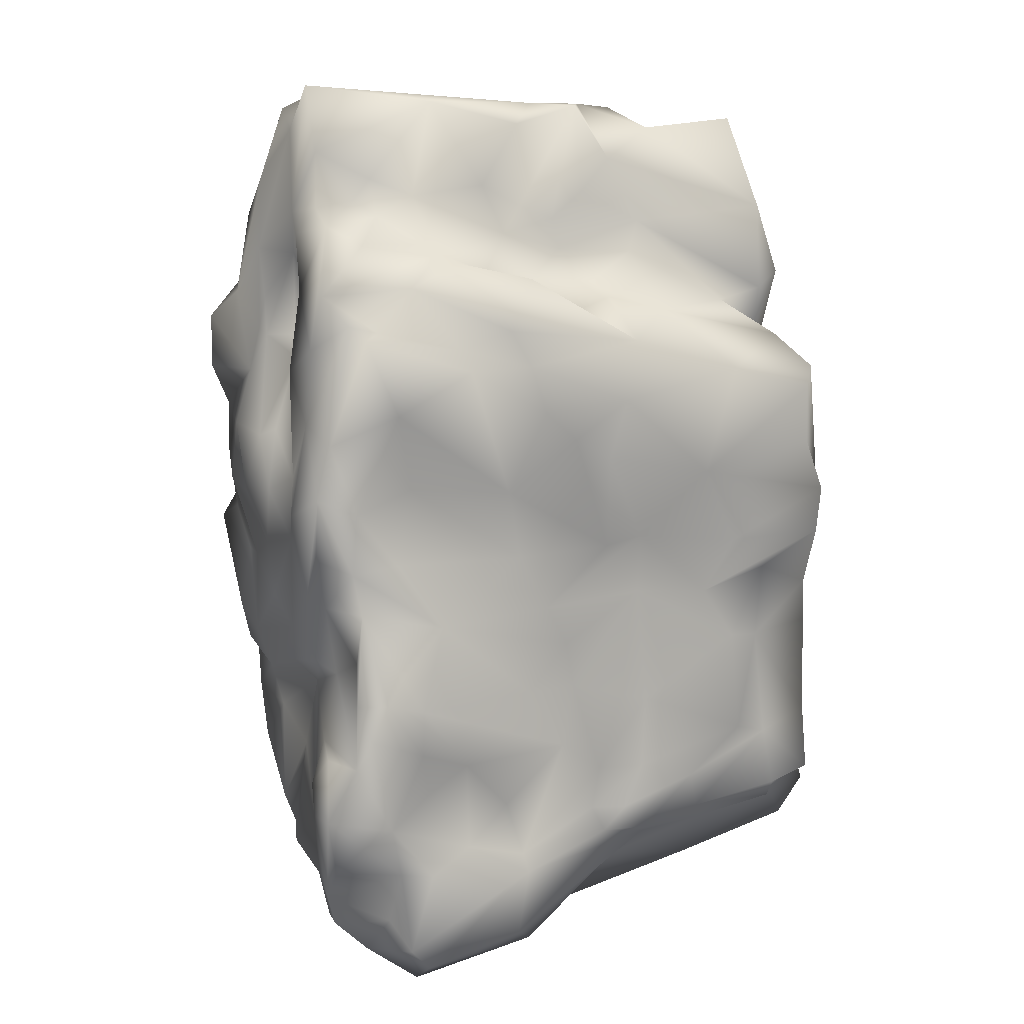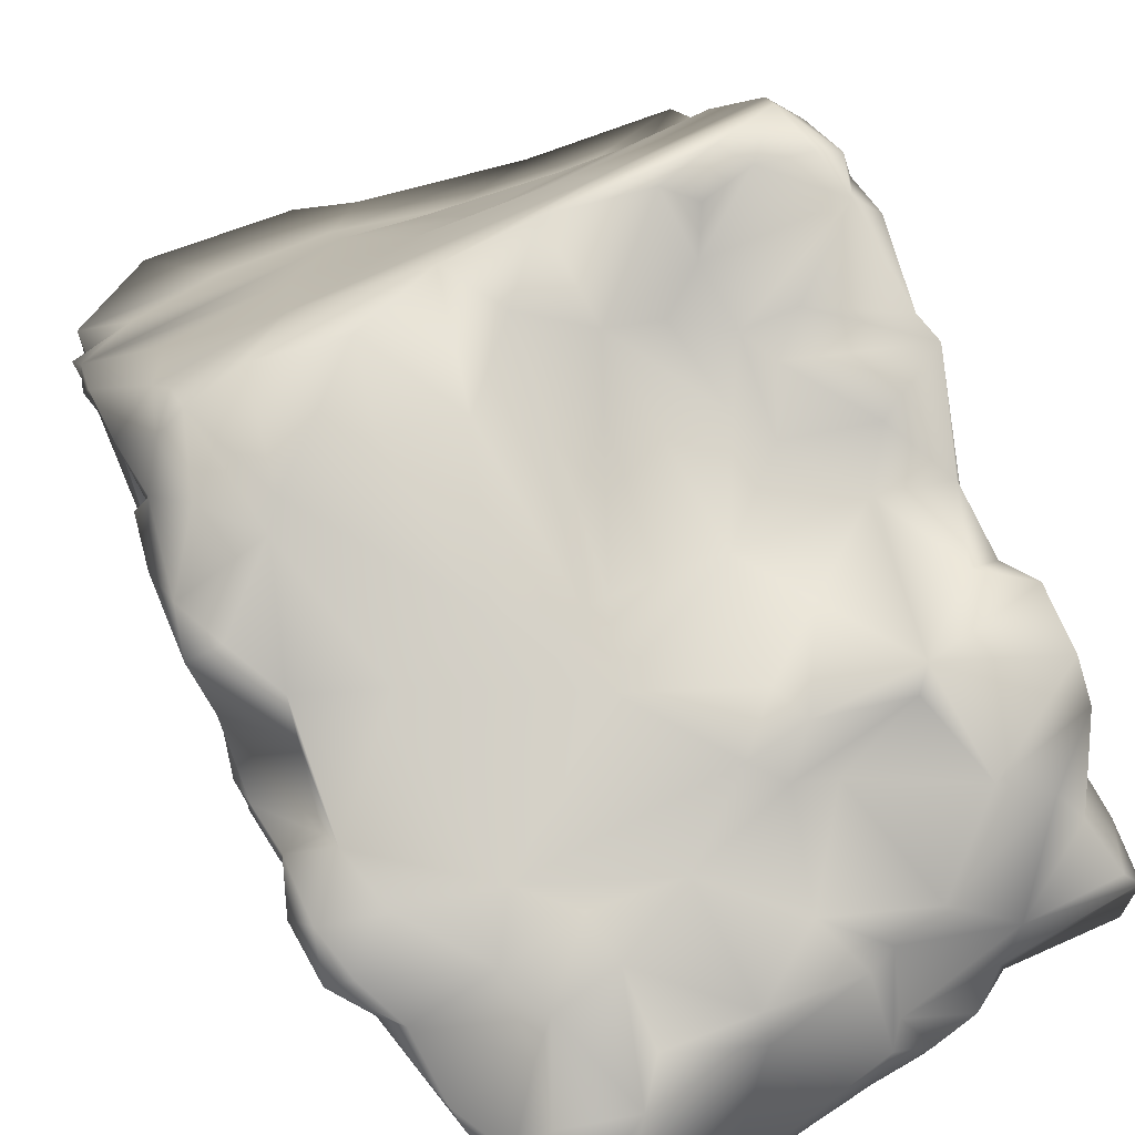
<metadata>
{"format":"obj","ext":"obj","renderer":"f3d","projection":"perspective","resolution":1024,"background":"white","views":[{"elev":13.4,"azim":-17.2,"up":"+Z"},{"elev":69.2,"azim":-28.6,"up":"+Y"}]}
</metadata>
<code>
v  57.2 434 -176.8
v  3.365 402.9 -128.7
v  66.32 378.8 -88.51
v  -335 288.9 -22.69
v  -334.9 241.6 -18.06
v  -347.9 300.9 29.82
v  -114.4 243.8 -312.6
v  -7.627 268.4 -286.4
v  -47.84 191.9 -352.2
v  142.4 233.6 -298.5
v  67.25 132.6 -360.3
v  21.2 177.4 -345.9
v  276 113.5 132.3
v  303.1 31.19 83.84
v  279.9 71.67 72.78
v  112 53.99 285.6
v  258.3 62.79 249.5
v  200.1 91.66 288.7
v  -264.6 20.75 -98.95
v  -265.9 -16.82 -31.97
v  -285.3 87.67 -49.85
v  -166.9 5.176 -61.04
v  -216.3 -1.201 -115.1
v  -197 -22.36 -149.7
v  38.86 94.47 315.8
v  93.91 119.4 345.8
v  -131 388 87.43
v  -222.5 375.3 101
v  -73.93 365.4 182.2
v  254.7 214.7 298.4
v  263.1 247.6 290.5
v  251.4 242.7 389.3
v  302.6 298.5 7.899
v  270.2 264.9 168.8
v  284.9 231.9 78.49
v  -201.5 285.9 469
v  -271.3 295.4 448.3
v  -291.6 238.5 511.2
v  -297.7 164.3 232.4
v  -316.2 103.4 103
v  -311.7 130.8 221
v  134 350.9 -223.5
v  -29.58 408.5 -190.2
v  281.9 257.9 -31.15
v  -38.23 368.8 113.3
v  -62.79 380 115.9
v  257.7 239.9 188.9
v  -307.8 64.1 171.5
v  -305.1 44.47 258
v  -262.8 15.12 74.33
v  -198.3 22.93 98.39
v  -214.7 7.695 185.2
v  -315.4 207.2 -319.6
v  -304.7 258 -217.4
v  -316.3 309.4 -271.6
v  -292.3 397.5 -103
v  -317.5 355.8 -141.8
v  -340.5 380.5 -41.6
v  156.6 28.7 -320
v  143.2 13.64 -274.1
v  85.64 15.46 -334.4
v  290.4 91.08 3.877
v  302.2 12.43 69.63
v  294.6 7.295 20.11
v  296.8 42.49 -51.61
v  149.4 -0.1395 102.5
v  184.8 2.226 221.2
v  51.93 2.847 190
v  -286 138.1 -152.1
v  -302.2 95.1 -306.2
v  -294.7 64.25 -201.1
v  175.3 64.69 -349.7
v  90.29 36.88 -348.2
v  8.504 187.6 506.5
v  -90.54 276.1 467.8
v  -161.5 161.1 529.8
v  35.33 147.8 514.3
v  -35.45 135.9 400.9
v  -2.489 117.5 387.5
v  -39.17 136.6 495
v  -15.76 162.5 517.4
v  -297.2 134.8 313.9
v  -279.9 66.98 390.7
v  -6.75 349.1 277.5
v  -212.1 323 269.7
v  -85.88 323.6 330.6
v  157.1 358.9 277.1
v  202.4 315.9 120.2
v  109.7 343.2 186.5
v  80.67 16.26 -255.8
v  58.15 9.522 -303.3
v  -85.02 15.58 89.26
v  -135.3 -9.881 234.1
v  263.5 315.7 360.5
v  163.2 315.3 378.7
v  210.6 283.4 403.2
v  141.1 342.4 293.9
v  16.87 339.9 307.3
v  55.64 326.3 318.6
v  -92.95 1.369 -280.2
v  -19.48 14.29 -219.5
v  -142.1 -3.694 -225.5
v  -219.9 2.359 -353.7
v  -296 4.599 -343.2
v  -300.1 39.42 -385.8
v  247.6 88.01 302.1
v  253.7 112.6 258.6
v  287.2 95.45 171.5
v  229 104.8 237.9
v  -171.4 330.4 318.3
v  -249 315.6 323.1
v  -330 279.3 321
v  -254.4 270.4 389.3
v  -301.5 319.4 245.1
v  -349.9 305.7 275.6
v  -354.5 367.8 2.699
v  -343.4 315.7 -99.95
v  206.8 21.53 -221.7
v  197.9 26.78 -106.9
v  86.32 21.57 -174.3
v  235 42.81 -113.6
v  256 56.7 -243.8
v  -147.1 359.5 -233
v  -67.92 407.3 -59.95
v  -294.6 27.7 319.3
v  -198.6 8.403 326.5
v  -154.9 55.43 358.6
v  -140.7 13.45 255.1
v  -253.3 -2.762 271.9
v  308 359.6 46.02
v  181.8 362.3 -1.343
v  234.6 345.8 79.45
v  233.7 334.3 219.2
v  -277.8 129 405.8
v  -235.7 123.7 414.2
v  -276.6 130.2 467.9
v  -260.4 194.7 532.6
v  267.5 236.3 -224.2
v  272 173.7 -206.5
v  303.2 203.4 -297.8
v  312 362.7 -183.6
v  298.8 293.4 -170
v  -94.96 74.12 334.4
v  -139.9 31.8 349.9
v  159.8 77.04 -399.3
v  -43.12 130.7 -392.7
v  -231.5 15.98 -414.8
v  -304.8 198.4 -349.3
v  -195.5 32.13 -499.1
v  -286.7 94.85 -431.5
v  -149.5 124.1 -407.1
v  77.43 149.1 452.6
v  106.6 127.5 381.1
v  256.2 117.9 395.5
v  275 101.4 319.3
v  263.9 175.7 271
v  270.6 176.8 392.9
v  -295.2 167.2 -238.7
v  -271.1 192.5 -166.7
v  -330.5 160.5 -47.32
v  -331.1 275.9 -122.4
v  -308 168.5 -92.14
v  234.4 164.4 496.2
v  128.5 160.4 487.1
v  251.2 210.6 487.1
v  139.2 250.7 475.7
v  123.6 181.9 485.3
v  193.2 20.08 12.24
v  77.71 24.4 25.01
v  -287.4 58.76 -429
v  -250.3 56.03 -464.7
v  -290.2 203.4 489.1
v  -297.6 166 399.3
v  -278.2 169.3 539.7
v  -325.3 228.4 352.3
v  -293 389.9 -169.5
v  -319.2 329.9 -211.5
v  -206.6 421.2 -180.3
v  -310.1 -20.86 -270.3
v  -233.4 -12.53 -292.5
v  -276.8 -24.64 -210
v  -272.1 93.88 -132.3
v  -318.7 302.7 158.8
v  -304 346.5 96.22
v  303.6 334.2 -230.6
v  285 401.1 -190.8
v  287.6 414.8 -130.5
v  242.4 398.4 -150.8
v  -358.6 265.9 73.13
v  -332.5 210.8 17.38
v  -349.3 220.1 64.19
v  -315.2 342 185.8
v  -353.8 304.6 158.2
v  -360.2 333.7 229.8
v  313.6 68.88 -223.9
v  304.4 56.35 -103.5
v  297.3 123.3 -182.1
v  270.6 127.3 -123.3
v  281.3 153.9 -19.69
v  -267.4 18.73 285.8
v  -291.3 13.88 155.1
v  -305.7 95.67 -43.33
v  -320.5 101.5 32.11
v  -86.38 300.5 446.4
v  -163.5 306.1 362.6
v  79.76 307.3 442.6
v  -234.8 17.37 277.9
v  298.7 98.75 -371
v  277.3 81.37 -331.5
v  151.8 341.7 51.85
v  71.72 332.9 115
v  -214.9 22.25 11.78
v  -71.69 16.8 11.97
v  -270.4 4.357 8.721
v  -307 29.85 22.54
v  214.1 431.7 -167.1
v  -51.01 45.23 -472.9
v  -190.5 -8.198 -469.7
v  -294.3 177.3 351.1
v  -322.5 168.4 148
v  288.1 23.26 216.2
v  277.4 4.885 130.2
v  36.65 123.6 417.8
v  25.76 194.7 486.7
v  86.47 178.4 510.4
v  -73.14 14.32 -449.4
v  -64.23 4.422 -370.5
v  1.549 70.58 -438.6
v  -326 195.5 298.6
v  -212.8 -15.41 -443.3
v  -56.54 22.02 330.4
v  1.392 43.93 288.5
v  -251.1 393.2 -51.9
v  -14.32 308 403
v  32.5 288.9 448.6
v  274.7 275.2 -263.6
v  110.1 320.7 -250.3
v  267.5 296.8 -260.9
v  51.14 258.2 -284.4
v  -135.4 11.93 -332.7
v  -184.3 9.96 -261.6
v  -187.9 -19.64 -350.7
v  -86.54 1.255 275.7
v  -63.96 -0.5624 235.1
v  63.92 4.246 258.2
v  -232.2 406.5 -72.15
v  -117.7 417.3 -163.5
v  -340.9 220.3 211.2
v  -346.3 263.9 298.4
v  -373.2 295.1 266.2
v  -373.9 295.6 205.4
v  290.2 253.5 -120.7
v  279.7 155.9 102
v  58.09 59.64 -383.4
v  38.51 364.2 237.4
v  -355 245.1 144.1
v  -339.9 173.3 141.4
v  -324.6 196.5 255.3
v  183.5 126.9 -342.6
v  301.6 157.9 -314.3
v  325.2 91.32 -324.9
v  -14.63 18.8 -96.26
v  -38.58 17.96 -50.84
v  73.35 20.44 -40.73
v  33.86 16.41 18.21
v  -10.38 -0.7226 148.6
v  259.8 211.9 428.9
v  229.1 249 425.5
v  236.7 233.5 477.2
v  -357 293.7 107.1
v  -61.23 113.6 372.7
v  -28.49 97.74 324.7
v  7.34 118.9 352.1
v  223.7 165.8 -308
v  293 114 28.46
v  -303.6 258.9 444.4
v  -308.2 6.715 95.97
v  -242.5 52.14 370.4
v  -229.9 306.7 371.4
v  313.1 398.1 -126.1
v  295.7 403.9 -83.09
v  167.3 363 -39.76
v  223 360.6 -36.28
v  -62.82 6.77 -147.8
v  -214.5 101.7 397
v  -172.6 102.5 419.1
v  -315.1 273.1 -171.1
v  302.6 361.6 14.66
v  317.6 382.7 -68.77
v  278.1 9.315 192.5
v  -291.8 127.6 -391.4
v  4.544 292 458.7
v  -138.5 149.9 521.1
v  -326 70.15 66.57
v  -2.002 28.86 -152.3
v  -308.9 174.9 -366.6
v  -244.5 156 -386.4
v  -237 -17.26 -141.1
v  -196.1 -12.53 -205.2
v  -259.5 -31.06 -176.5
v  299.1 164.9 -291.9
v  -329.5 264.9 389.4
v  269.6 318 143.9
v  -240.2 273.9 -293.7
v  -272.6 355.9 -228
v  -292.9 187.6 255.2
v  -301.6 128.3 378.4
v  -273.8 160.3 294.9
v  154.1 434 -154.7
v  268 137.7 219.8
v  262.1 199.9 168.6
v  280 167.3 187.1
v  304.6 76.87 -308.1
v  262 39.56 -305.5
v  266.2 63.65 -331.9
v  -291.5 98.81 -118.4
v  -322.6 388.3 10.71
v  -297 374 66.42
v  263 357.7 328
v  276 340.8 258.3
v  310 46.7 -292
v  -263.9 409 -174.7
v  162.6 386.6 -100.6
v  269.1 291.5 279.9
v  266.2 306.5 217.1
v  -331.6 328.2 -147.6
v  -220.1 109.2 438.3
v  26.58 15.35 -253.4
v  -67.59 16.68 -351.1
v  21.85 25.8 -306.6
v  262.2 119.8 179.6
v  -304.8 176.7 -135.8
v  279.4 195.3 156.3
v  28.68 -6.862 126
v  34.94 18.49 -334.5
v  131.9 341.8 14.93
v  -141 414 -78.5
v  -89.55 107 428.4
v  317.3 127.4 -240.3
v  317 92.75 -293.6
v  -264.3 393.6 -201.7
v  -334.6 176.2 11.23
v  -339.9 127 86.45
v  48.12 371.7 276.8
v  250.4 200.7 362.7
v  -49.21 -10.87 183.2
v  239.6 38.07 -28.02
v  -267.7 -17.65 -306.7
v  44.58 168.7 515.5
v  159.5 24.47 -48.49
v  -272 -14.02 -138.7
v  316.4 370.1 -115.9
v  -355.6 191.2 78.31
v  120.4 363.4 -77.39
v  -319.9 230.4 435.1
v  188.5 398.1 -141.6
v  -328.6 222.7 259.4
v  252.2 272.3 348.3
v  -170.6 292.7 434
v  48.35 59.2 301.7
v  -299.6 21.29 -211.2
v  -310.1 64.8 -252.7
g Rock_7
f 1 2 3
f 4 5 6
f 7 8 9
f 10 11 12
f 13 14 15
f 16 17 18
f 19 20 21
f 22 23 24
f 25 16 26
f 27 28 29
f 30 31 32
f 33 34 35
f 36 37 38
f 39 40 41
f 42 43 1
f 35 44 33
f 45 2 46
f 30 47 31
f 41 48 49
f 50 51 52
f 53 54 55
f 56 57 58
f 59 60 61
f 62 14 63
f 64 65 62
f 66 67 68
f 69 70 71
f 72 61 73
f 74 75 76
f 77 78 79
f 80 77 81
f 82 49 83
f 84 85 86
f 87 88 89
f 60 90 91
f 52 92 93
f 94 95 96
f 97 98 99
f 100 101 102
f 103 104 105
f 106 18 107
f 108 109 17
f 86 85 110
f 111 112 113
f 114 115 111
f 116 117 6
f 118 119 120
f 121 118 122
f 43 42 123
f 2 124 46
f 125 126 127
f 128 129 93
f 130 131 132
f 133 88 87
f 134 135 136
f 75 137 76
f 138 139 140
f 138 141 142
f 78 77 80
f 143 127 144
f 145 146 11
f 147 103 105
f 148 7 9
f 149 150 151
f 152 153 154
f 155 156 157
f 54 158 159
f 160 161 162
f 163 164 154
f 165 166 167
f 168 63 66
f 168 66 169
f 53 158 54
f 170 150 171
f 172 173 174
f 175 173 172
f 57 176 177
f 178 43 123
f 179 180 181
f 181 182 71
f 183 184 6
f 29 28 85
f 185 186 141
f 187 186 188
f 189 190 191
f 192 193 194
f 195 196 121
f 197 198 196
f 196 198 62
f 138 199 139
f 200 48 201
f 202 203 162
f 204 86 205
f 95 206 96
f 207 128 126
f 48 200 49
f 145 208 209
f 196 195 197
f 131 210 132
f 45 29 211
f 153 18 106
f 26 16 18
f 212 22 213
f 21 214 215
f 216 188 186
f 42 216 186
f 146 217 149
f 217 218 149
f 175 219 173
f 39 220 40
f 14 108 221
f 66 63 222
f 152 77 223
f 167 224 225
f 226 73 227
f 228 217 146
f 229 219 175
f 111 115 112
f 226 227 218
f 147 230 103
f 125 207 126
f 231 232 143
f 184 116 6
f 56 58 233
f 234 235 206
f 166 224 167
f 140 10 236
f 237 238 239
f 180 240 241
f 230 242 103
f 243 244 245
f 68 67 245
f 28 27 246
f 43 247 124
f 248 249 250
f 193 248 251
f 138 252 199
f 253 199 44
f 217 228 254
f 145 72 254
f 127 126 144
f 243 245 231
f 29 85 84
f 211 29 255
f 193 256 248
f 257 39 258
f 259 208 145
f 208 260 261
f 22 262 263
f 120 119 264
f 212 213 51
f 92 265 266
f 30 32 267
f 268 166 269
f 183 270 193
f 256 193 270
f 271 127 143
f 272 273 271
f 259 274 208
f 11 10 274
f 13 275 253
f 109 107 18
f 172 174 137
f 37 276 38
f 20 23 22
f 22 212 214
f 2 43 124
f 43 2 1
f 50 52 201
f 277 214 50
f 134 83 135
f 125 127 278
f 279 37 36
f 37 279 113
f 186 187 280
f 281 282 283
f 24 102 101
f 24 284 22
f 278 127 285
f 286 127 271
f 162 161 287
f 58 57 117
f 95 99 206
f 97 99 95
f 288 289 281
f 33 130 34
f 67 17 16
f 290 14 221
f 105 179 70
f 105 70 291
f 292 75 74
f 234 204 292
f 146 145 228
f 228 145 254
f 81 293 80
f 288 33 289
f 48 41 40
f 294 277 48
f 120 264 295
f 24 101 284
f 44 252 33
f 44 199 252
f 99 98 234
f 99 234 206
f 296 291 70
f 148 9 297
f 24 298 299
f 300 180 299
f 152 223 153
f 271 273 79
f 140 139 301
f 10 140 274
f 113 112 302
f 37 113 276
f 130 132 303
f 132 88 303
f 304 148 55
f 305 304 55
f 182 181 19
f 299 298 300
f 59 122 60
f 72 59 61
f 219 258 306
f 307 219 308
f 1 3 309
f 216 42 1
f 193 192 183
f 184 183 192
f 149 230 171
f 150 149 171
f 310 156 155
f 311 156 312
f 313 197 195
f 314 59 315
f 316 21 202
f 182 19 21
f 233 317 318
f 318 192 28
f 217 226 218
f 217 254 226
f 319 87 95
f 319 320 87
f 313 195 321
f 59 314 122
f 202 277 294
f 215 214 277
f 322 233 246
f 123 322 178
f 323 282 281
f 309 3 323
f 122 195 121
f 321 195 122
f 94 319 95
f 324 325 320
f 74 224 235
f 224 166 235
f 307 308 82
f 82 83 307
f 185 141 138
f 236 239 238
f 326 57 287
f 177 287 57
f 180 242 240
f 242 230 227
f 34 325 31
f 130 303 34
f 293 136 327
f 174 173 136
f 143 232 272
f 272 271 143
f 192 194 114
f 28 192 85
f 240 242 227
f 328 329 330
f 310 312 156
f 331 312 310
f 158 69 159
f 159 332 287
f 174 136 293
f 174 76 137
f 254 72 73
f 73 226 254
f 31 47 34
f 47 333 34
f 207 129 128
f 200 201 129
f 69 332 159
f 316 202 162
f 166 206 235
f 206 166 96
f 286 285 127
f 136 135 327
f 114 194 115
f 194 193 251
f 158 70 69
f 296 70 158
f 66 68 334
f 169 66 334
f 41 308 39
f 219 306 308
f 227 73 335
f 227 330 329
f 123 8 7
f 123 304 305
f 3 211 336
f 211 255 89
f 154 267 163
f 164 163 165
f 194 251 250
f 251 248 250
f 198 199 62
f 253 275 199
f 202 215 277
f 215 202 21
f 330 227 335
f 90 330 91
f 267 165 163
f 32 269 267
f 219 307 173
f 307 83 134
f 297 9 151
f 9 11 146
f 139 198 197
f 198 139 199
f 21 20 214
f 20 22 214
f 329 328 101
f 101 328 295
f 178 322 246
f 247 246 337
f 286 338 293
f 286 271 338
f 203 160 162
f 161 160 5
f 301 139 339
f 340 301 339
f 271 79 78
f 338 271 78
f 172 137 38
f 36 38 137
f 176 305 177
f 123 341 322
f 342 203 343
f 160 203 342
f 334 265 169
f 263 169 265
f 313 339 197
f 139 197 339
f 207 200 129
f 42 185 237
f 97 344 98
f 255 29 84
f 345 157 156
f 156 311 30
f 201 277 50
f 277 201 48
f 177 54 287
f 287 54 159
f 208 261 313
f 313 340 339
f 109 108 331
f 13 108 14
f 284 101 295
f 295 264 262
f 46 124 27
f 246 27 337
f 69 71 182
f 316 182 21
f 303 88 133
f 34 303 325
f 346 92 266
f 266 68 346
f 221 108 17
f 67 221 17
f 249 302 112
f 250 249 112
f 319 324 320
f 303 133 325
f 338 80 293
f 80 338 78
f 305 55 177
f 177 55 54
f 6 5 270
f 6 270 183
f 168 64 63
f 64 347 65
f 320 325 133
f 320 133 87
f 180 348 103
f 180 103 242
f 138 236 185
f 138 140 236
f 81 349 74
f 152 349 77
f 64 350 347
f 118 121 119
f 128 243 126
f 126 243 144
f 300 298 351
f 351 298 20
f 81 74 76
f 224 74 349
f 230 147 171
f 170 171 147
f 41 49 82
f 82 308 41
f 266 334 68
f 334 266 265
f 144 231 143
f 144 243 231
f 155 157 154
f 106 154 153
f 297 151 150
f 296 297 291
f 274 260 208
f 140 301 274
f 344 255 84
f 89 255 344
f 142 352 33
f 186 280 141
f 349 152 164
f 152 154 164
f 213 265 92
f 263 265 213
f 150 170 291
f 291 297 150
f 56 176 57
f 56 233 322
f 211 88 210
f 210 88 132
f 350 168 169
f 350 64 168
f 182 316 69
f 332 69 316
f 86 204 234
f 98 86 234
f 256 257 248
f 342 343 353
f 230 218 227
f 149 218 230
f 3 336 354
f 3 354 323
f 249 355 302
f 38 276 355
f 94 268 32
f 268 269 32
f 68 244 346
f 244 68 245
f 179 348 180
f 105 104 179
f 354 282 323
f 354 336 282
f 81 77 349
f 142 141 352
f 86 110 205
f 85 111 110
f 66 290 67
f 67 290 221
f 309 323 356
f 281 188 323
f 12 239 10
f 239 236 10
f 111 113 279
f 110 111 279
f 35 34 333
f 253 44 35
f 172 38 355
f 355 175 172
f 281 187 188
f 281 280 187
f 40 220 343
f 353 343 257
f 53 148 158
f 55 148 53
f 121 65 347
f 347 119 121
f 75 36 137
f 204 75 292
f 283 288 281
f 283 131 130
f 343 203 40
f 40 294 48
f 237 123 42
f 236 238 185
f 101 100 329
f 240 100 102
f 33 288 130
f 283 130 288
f 121 196 65
f 65 196 62
f 192 114 85
f 114 111 85
f 100 240 329
f 240 227 329
f 203 202 294
f 203 294 40
f 107 155 106
f 106 155 154
f 248 357 249
f 248 257 258
f 36 205 279
f 110 279 205
f 319 94 324
f 358 94 32
f 60 118 90
f 118 60 122
f 262 284 295
f 22 284 262
f 306 39 308
f 306 258 39
f 359 205 36
f 75 359 36
f 9 239 12
f 9 12 11
f 63 64 62
f 222 63 14
f 356 216 309
f 309 216 1
f 20 298 23
f 298 24 23
f 204 359 75
f 359 204 205
f 307 134 173
f 173 134 136
f 332 316 162
f 287 332 162
f 25 232 360
f 245 67 16
f 19 181 351
f 19 351 20
f 264 350 169
f 264 169 263
f 253 35 333
f 331 253 333
f 81 76 293
f 293 76 174
f 318 184 192
f 318 116 184
f 178 246 247
f 43 178 247
f 102 241 240
f 299 180 241
f 232 231 245
f 232 245 360
f 233 318 28
f 233 28 246
f 336 211 210
f 336 210 282
f 299 102 24
f 299 241 102
f 292 74 235
f 234 292 235
f 26 18 153
f 273 153 79
f 355 249 175
f 249 357 175
f 46 27 29
f 46 29 45
f 356 323 188
f 356 188 216
f 167 225 164
f 164 165 167
f 209 208 313
f 313 314 209
f 311 47 30
f 311 333 47
f 201 52 129
f 52 93 129
f 355 276 302
f 302 276 113
f 116 318 317
f 233 58 317
f 181 180 300
f 300 351 181
f 52 51 92
f 51 213 92
f 257 343 220
f 257 220 39
f 116 58 117
f 58 116 317
f 66 222 290
f 290 222 14
f 181 361 179
f 70 179 362
f 264 119 350
f 350 119 347
f 346 244 93
f 93 92 346
f 245 16 360
f 360 16 25
f 161 5 4
f 6 117 4
f 142 252 138
f 252 142 33
f 71 70 362
f 179 361 362
f 214 212 50
f 50 212 51
f 117 161 4
f 117 57 326
f 93 244 128
f 244 243 128
f 120 90 118
f 328 120 295
f 71 362 361
f 71 361 181
f 33 352 289
f 352 281 289
f 281 352 280
f 141 280 352
f 326 161 117
f 326 287 161
f 267 154 157
f 345 267 157
f 170 105 291
f 147 105 170
f 331 108 13
f 253 331 13
f 124 337 27
f 337 124 247
f 73 61 335
f 330 335 91
f 267 269 165
f 166 165 269
f 283 282 131
f 282 210 131
f 322 341 176
f 322 176 56
f 98 84 86
f 84 98 344
f 331 333 312
f 333 311 312
f 94 96 268
f 96 166 268
f 11 259 145
f 11 274 259
f 256 270 189
f 270 5 189
f 272 232 25
f 273 272 25
f 305 341 123
f 341 305 176
f 62 15 14
f 13 15 275
f 151 146 149
f 9 146 151
f 5 160 342
f 189 5 190
f 97 87 344
f 97 95 87
f 225 224 349
f 164 225 349
f 313 261 340
f 260 340 261
f 5 342 190
f 342 353 190
f 199 275 62
f 62 275 15
f 148 297 296
f 148 296 158
f 115 250 112
f 194 250 115
f 49 200 125
f 125 83 49
f 314 321 122
f 313 321 314
f 358 324 94
f 358 32 31
f 107 331 310
f 155 107 310
f 304 7 148
f 304 123 7
f 189 191 256
f 256 353 257
f 209 72 145
f 59 72 315
f 325 324 31
f 324 358 31
f 327 286 293
f 285 286 327
f 263 262 264
f 263 213 22
f 314 315 209
f 209 315 72
f 191 353 256
f 191 190 353
f 104 348 179
f 104 103 348
f 83 285 135
f 285 327 135
f 156 30 345
f 267 345 30
f 91 61 60
f 335 61 91
f 175 357 229
f 258 219 229
f 25 26 273
f 273 26 153
f 83 125 278
f 278 285 83
f 328 90 120
f 90 328 330
f 8 239 9
f 8 237 239
f 79 223 77
f 79 153 223
f 260 301 340
f 260 274 301
f 357 258 229
f 357 248 258
f 237 8 123
f 207 125 200
f 185 238 237
f 45 3 2
f 211 3 45
f 109 18 17
f 109 331 107
f 89 344 87
f 89 88 211
f 42 186 185

</code>
